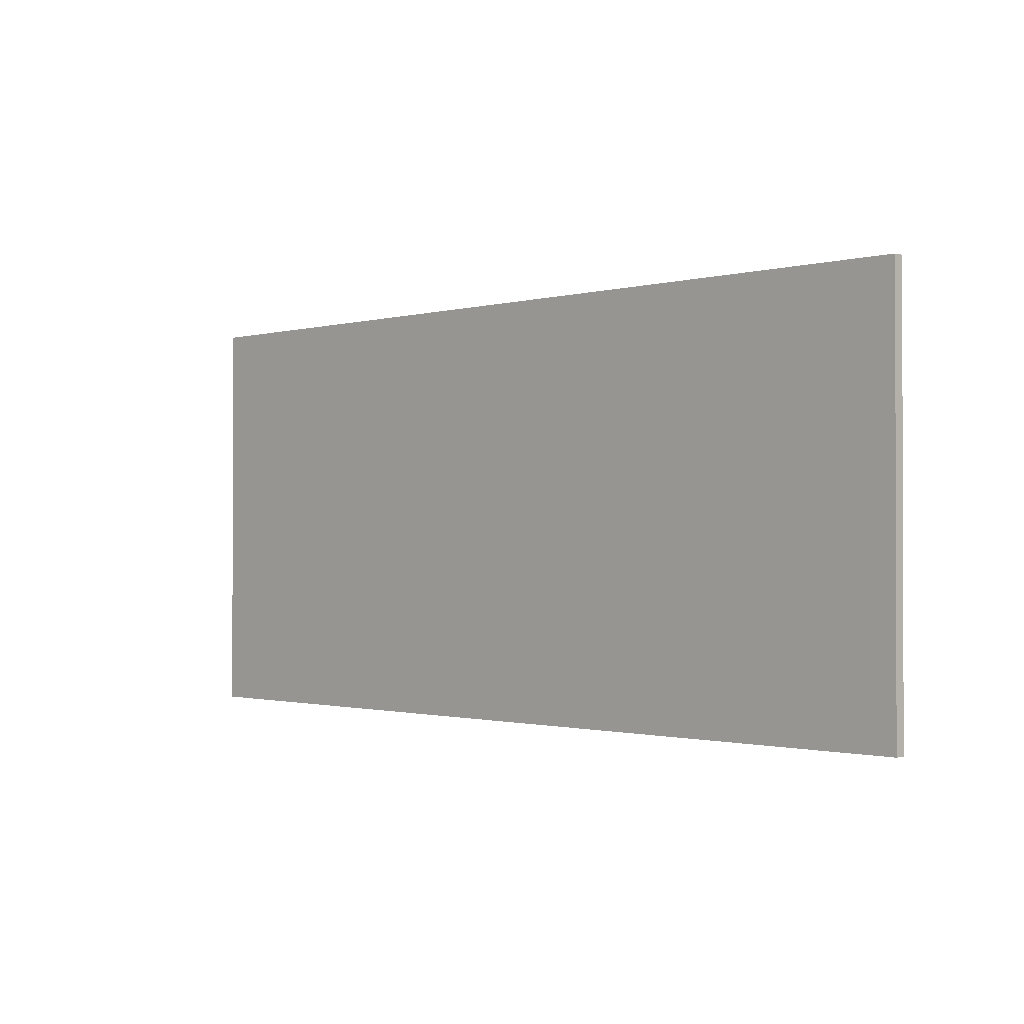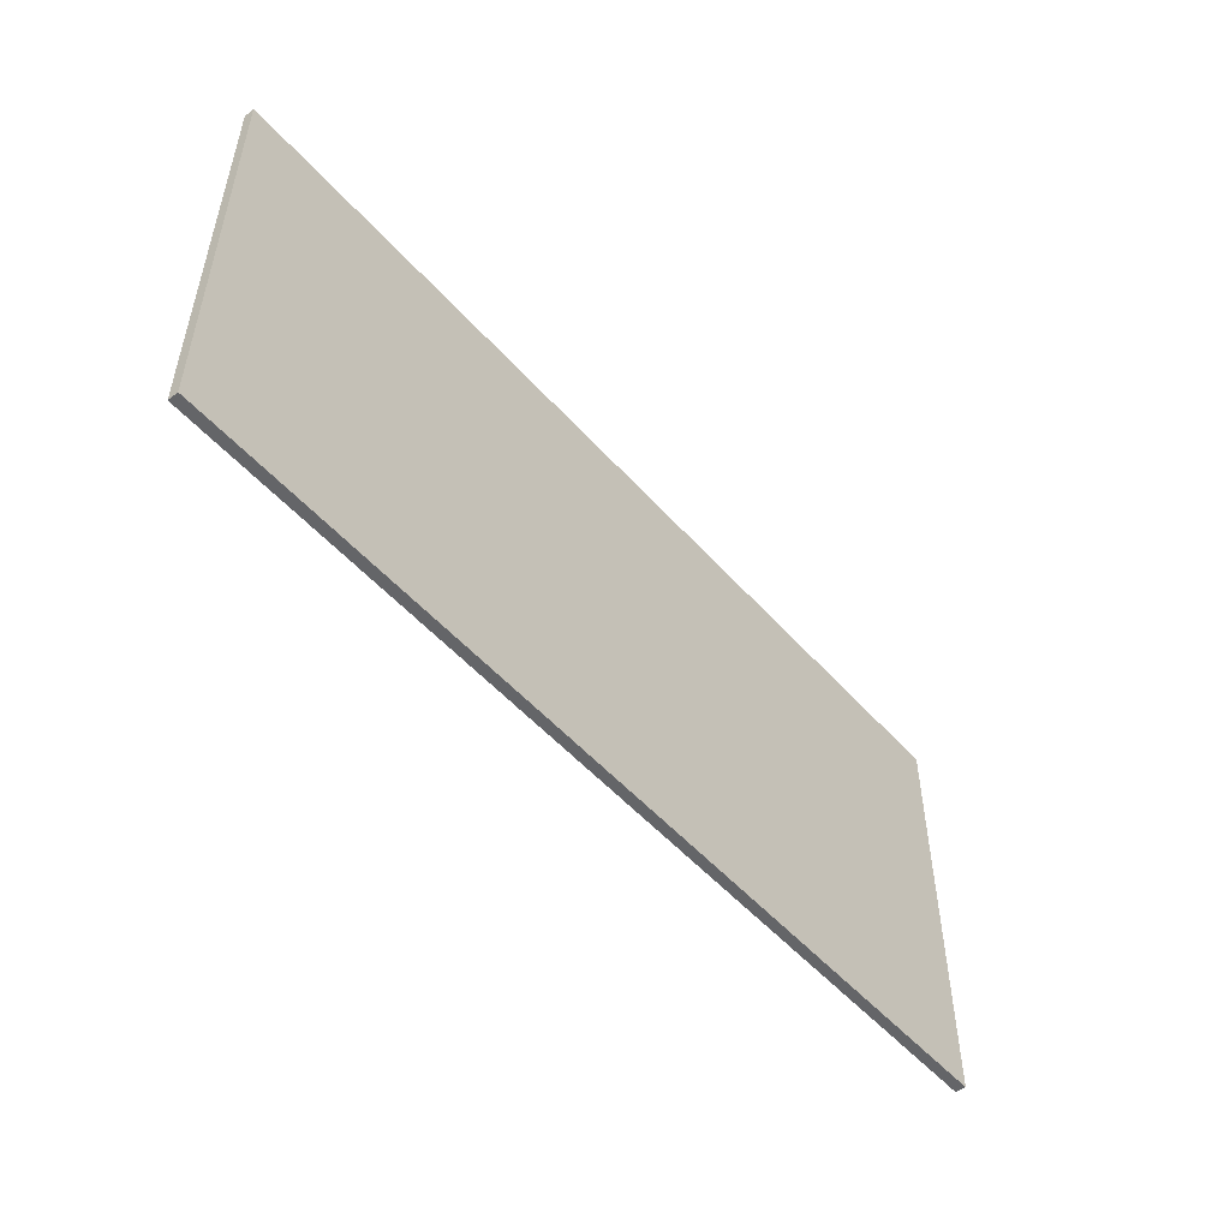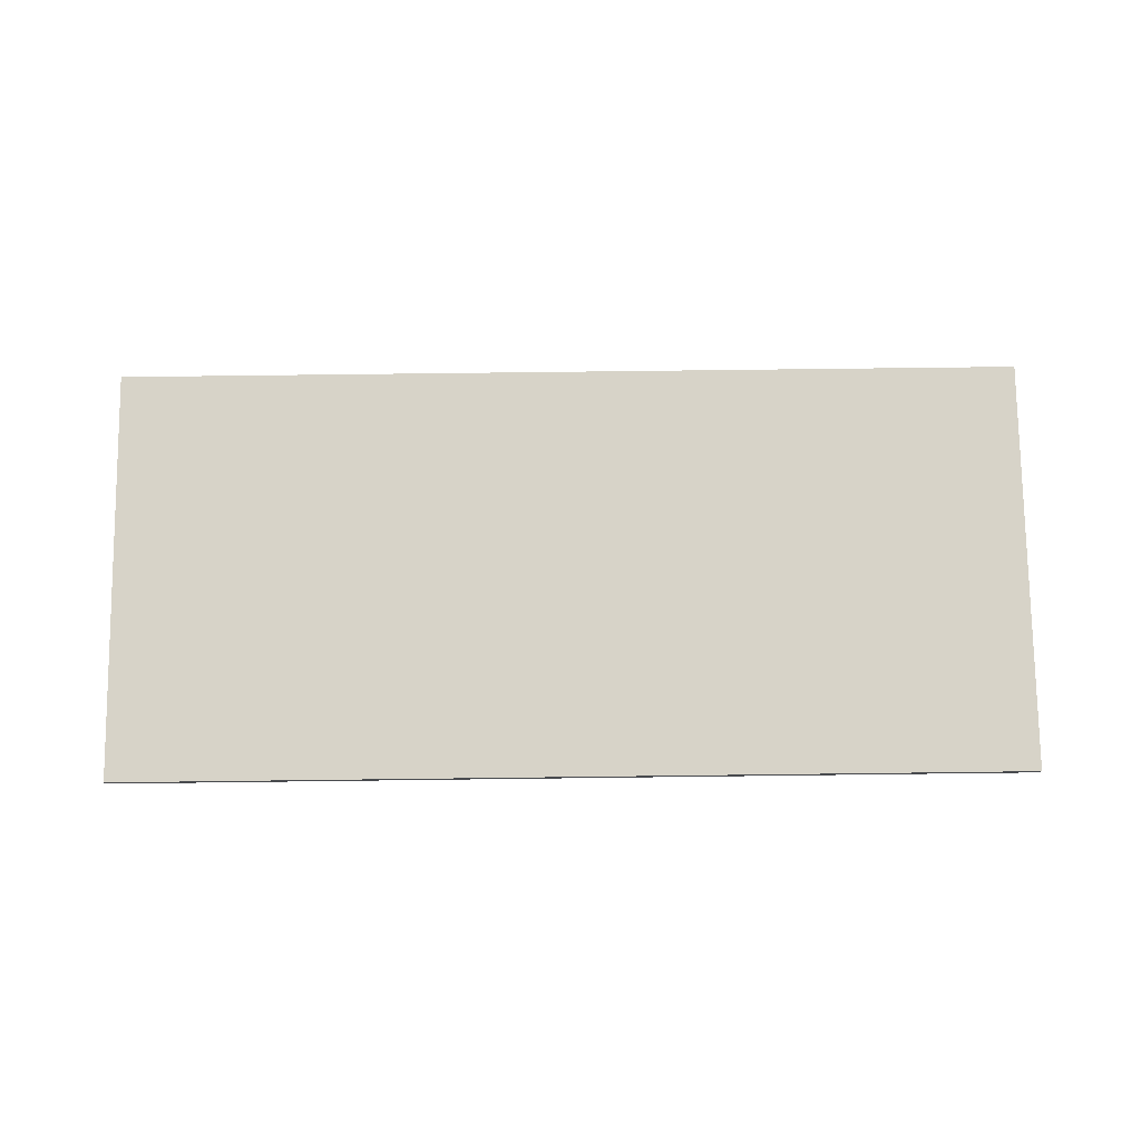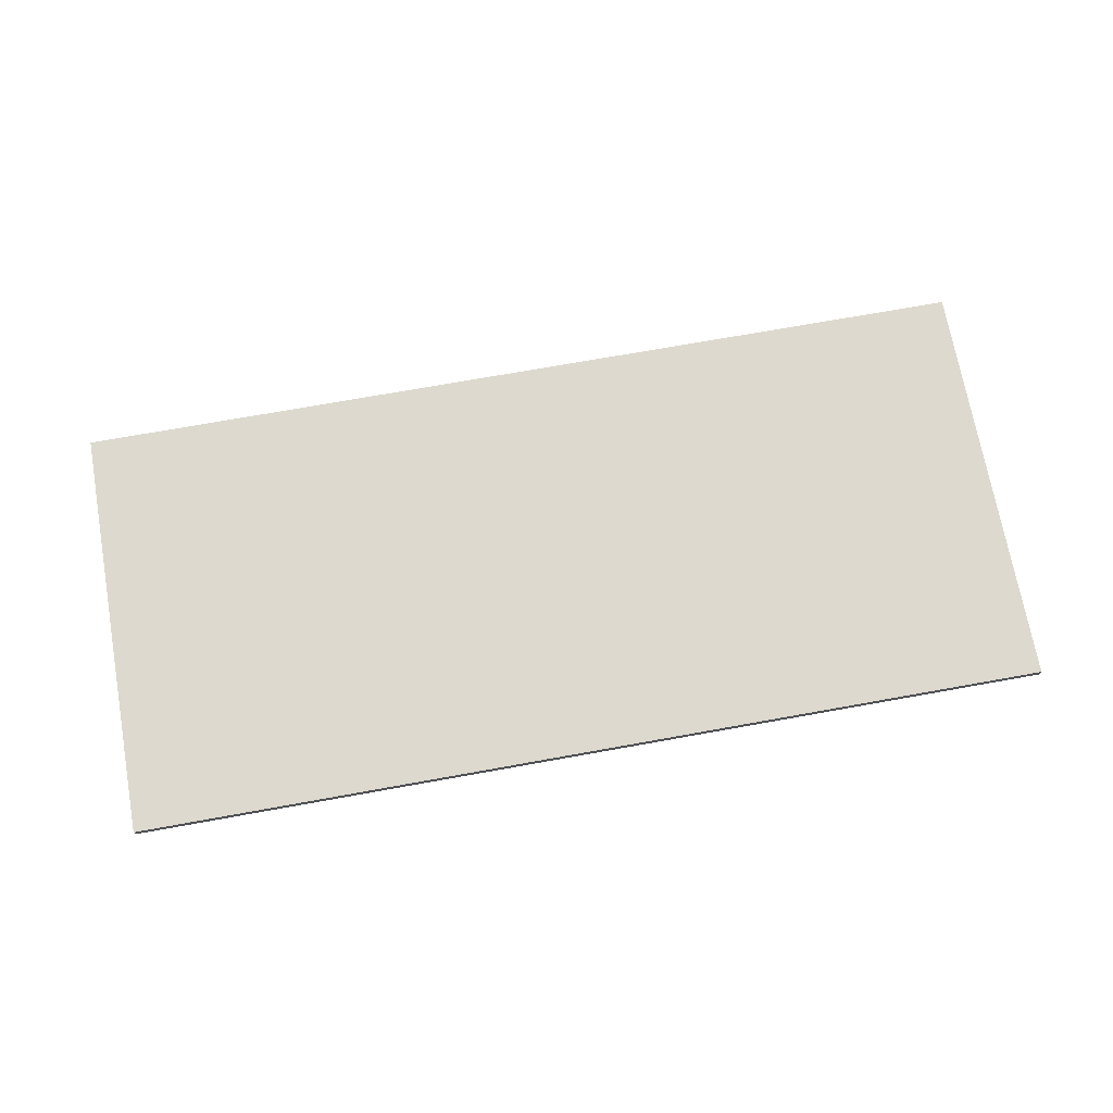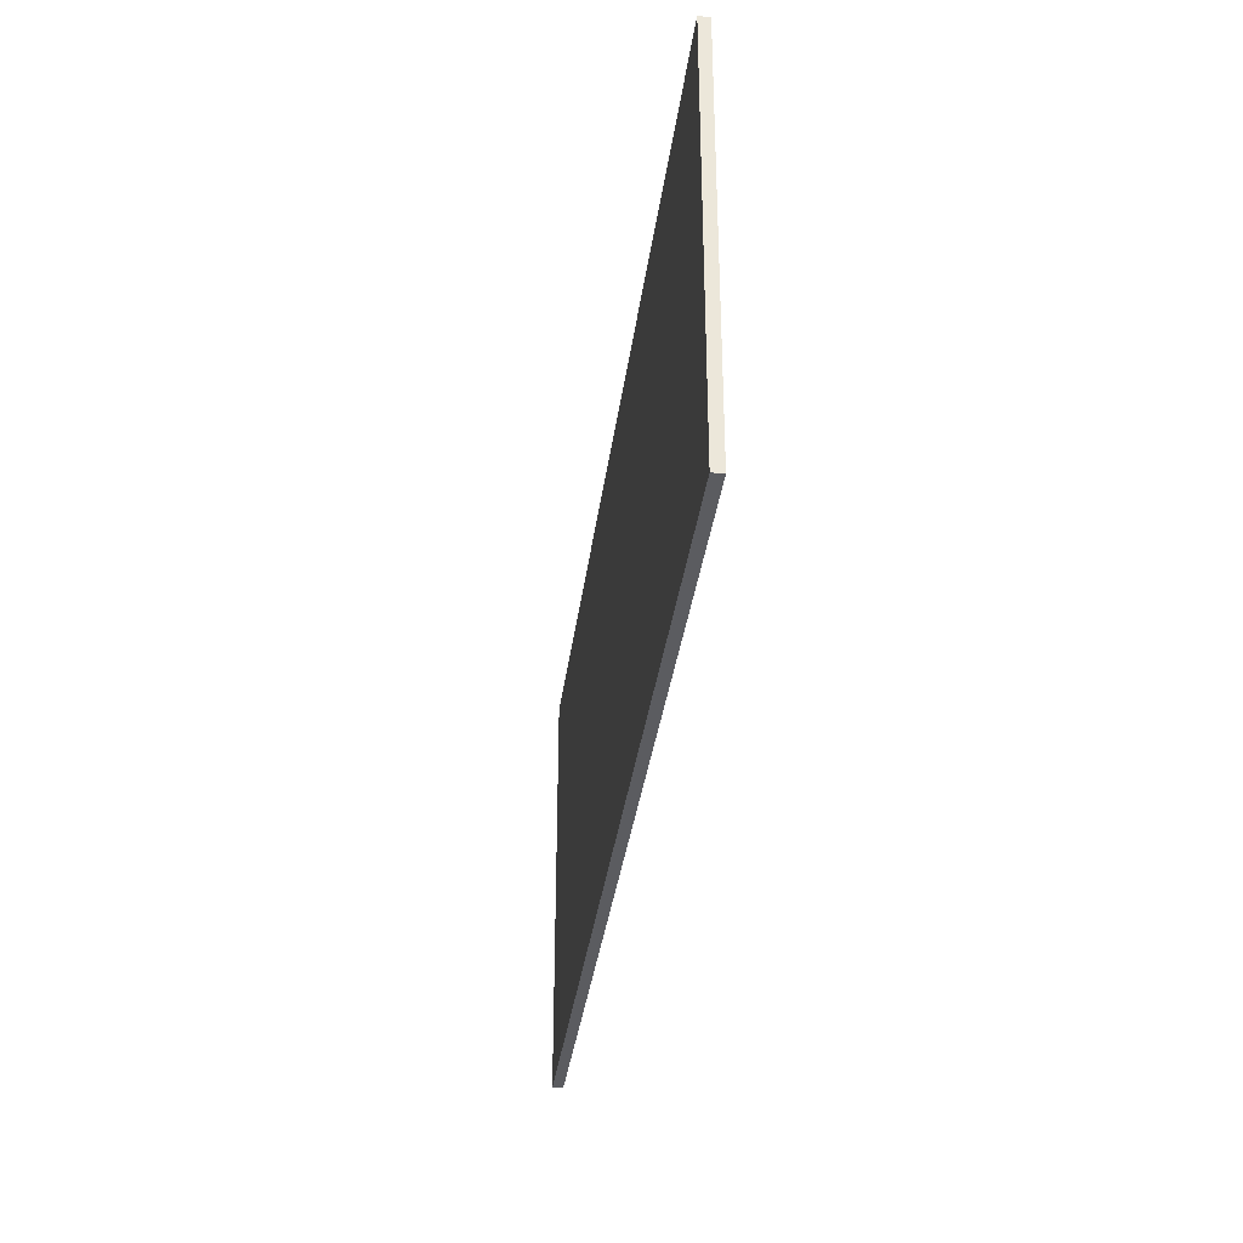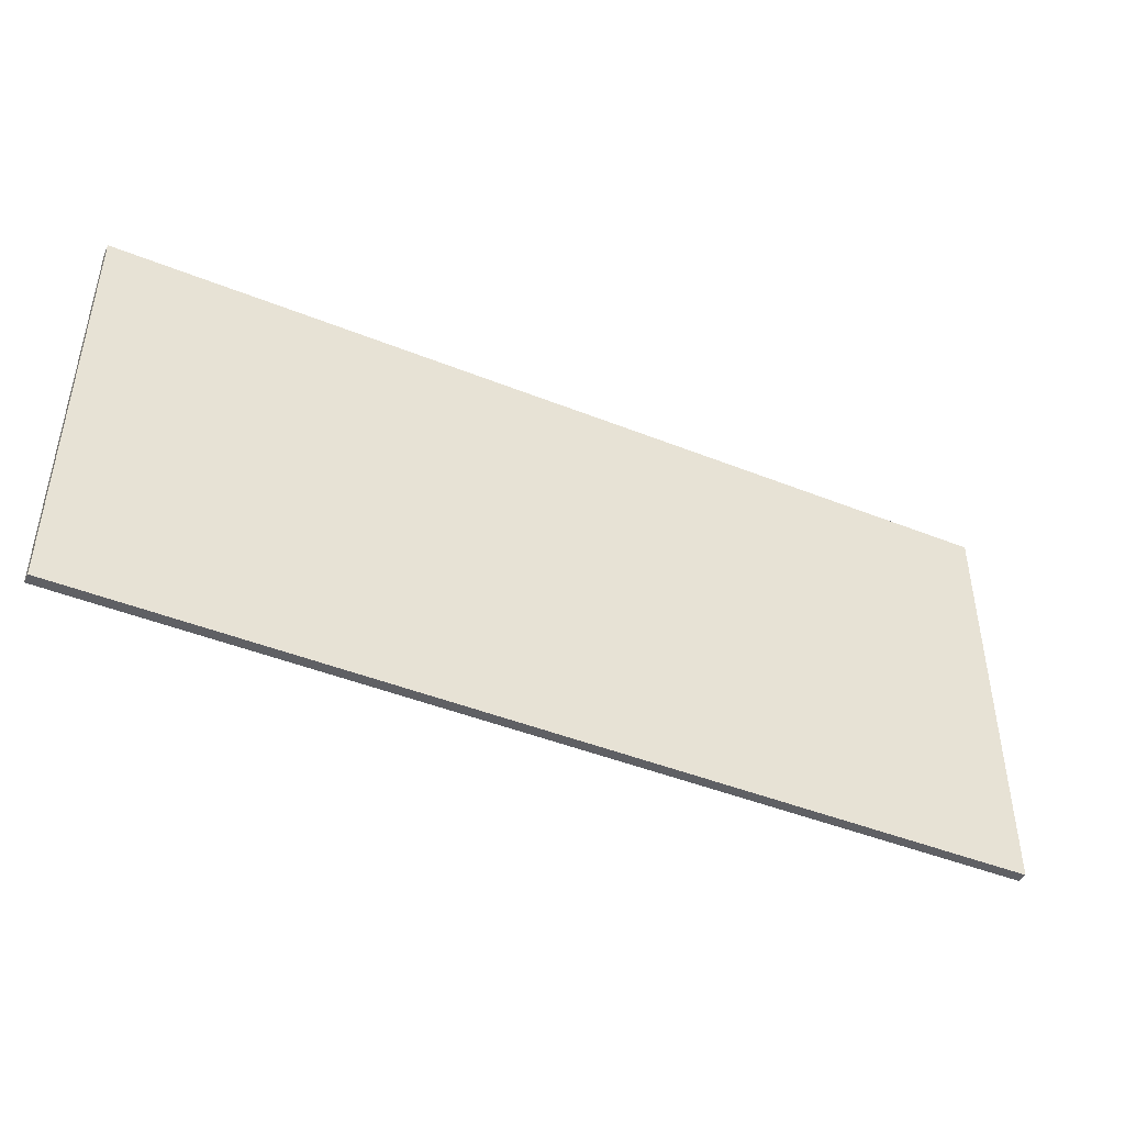
<metadata>
{"format":"obj","ext":"obj","renderer":"f3d","projection":"perspective","resolution":1024,"background":"white","views":[{"elev":-1.0,"azim":-134.4,"up":"+Y"},{"elev":-51.6,"azim":130.0,"up":"+Y"},{"elev":76.7,"azim":-0.7,"up":"+Z"},{"elev":71.7,"azim":-10.2,"up":"+Z"},{"elev":-35.1,"azim":82.6,"up":"+Y"},{"elev":-44.5,"azim":154.9,"up":"+Y"}]}
</metadata>
<code>
g Pond_STR_Bridge_01_FadeCol
v -8.803 4.9 -3.052e-07
v 9.238 4.9 -3.052e-07
v 9.238 -3.3 -3.052e-07
v -8.803 -3.3 -3.052e-07
v -8.803 -3.3 -3.052e-07
v -8.803 -3.3 -0.2
v -8.803 4.9 -0.2
v -8.803 4.9 -3.052e-07
v 9.238 -3.3 -3.052e-07
v 9.238 -3.3 -0.2
v -8.803 -3.3 -0.2
v -8.803 -3.3 -3.052e-07
v 9.238 4.9 -3.052e-07
v 9.238 4.9 -0.2
v 9.238 -3.3 -0.2
v 9.238 -3.3 -3.052e-07
v -8.803 4.9 -3.052e-07
v -8.803 4.9 -0.2
v 9.238 4.9 -0.2
v 9.238 4.9 -3.052e-07
v 9.238 4.9 -0.2
v -8.803 4.9 -0.2
v -8.803 -3.3 -0.2
v 9.238 -3.3 -0.2
g Pond_STR_Bridge_01_FadeCol_0
f 3 2 1
f 4 3 1
f 7 6 5
f 8 7 5
f 11 10 9
f 12 11 9
f 15 14 13
f 16 15 13
f 19 18 17
f 20 19 17
f 23 22 21
f 24 23 21

</code>
